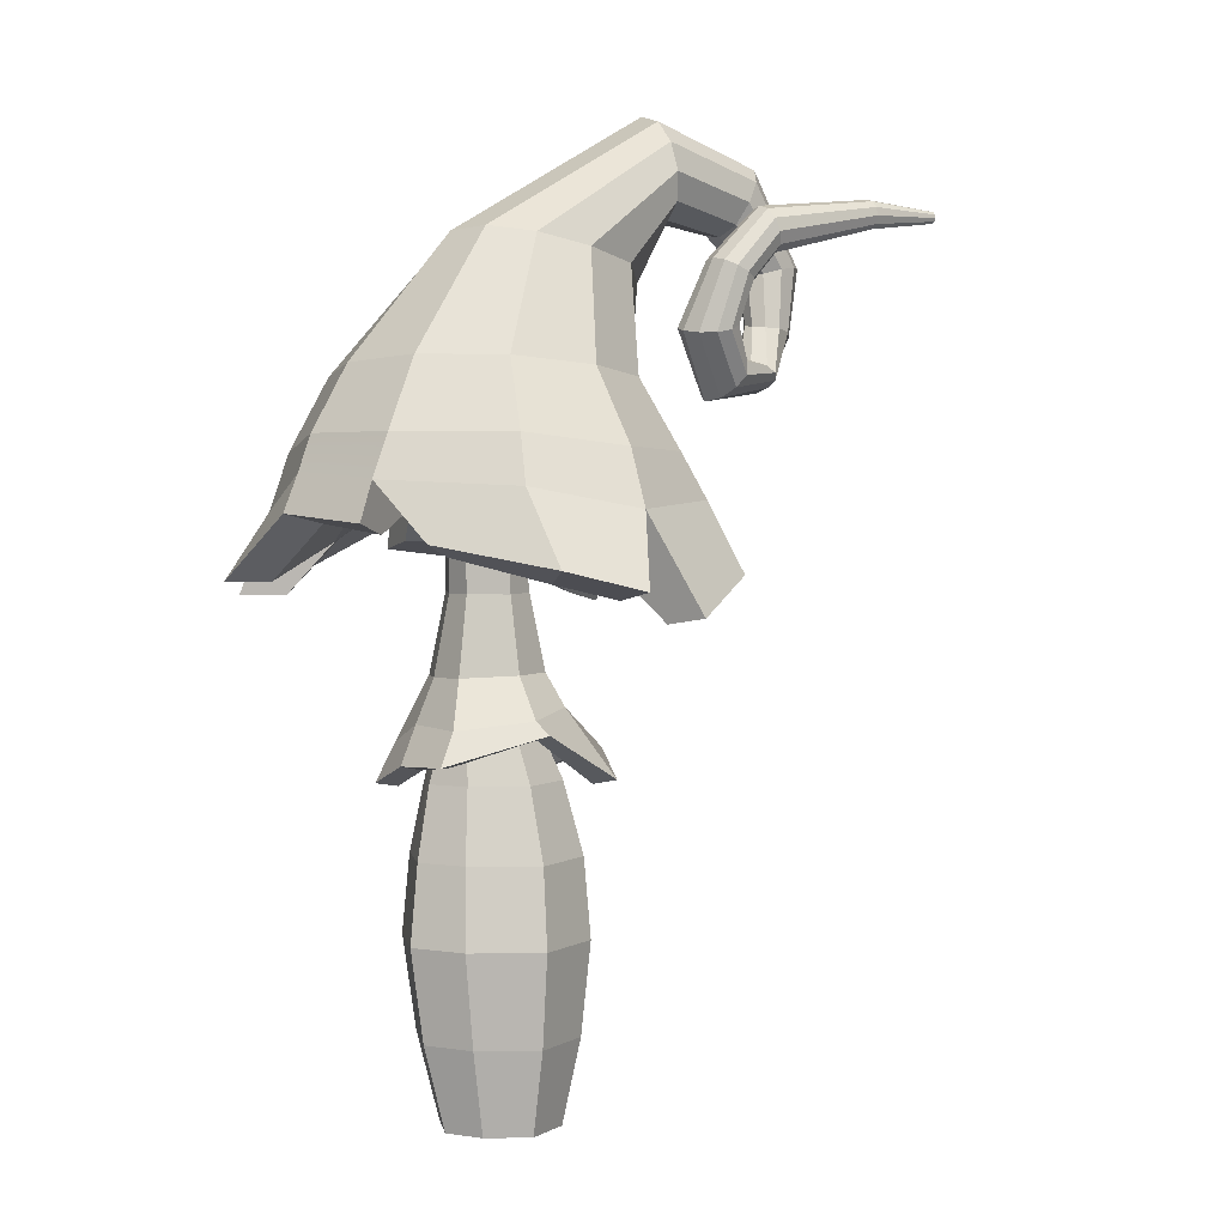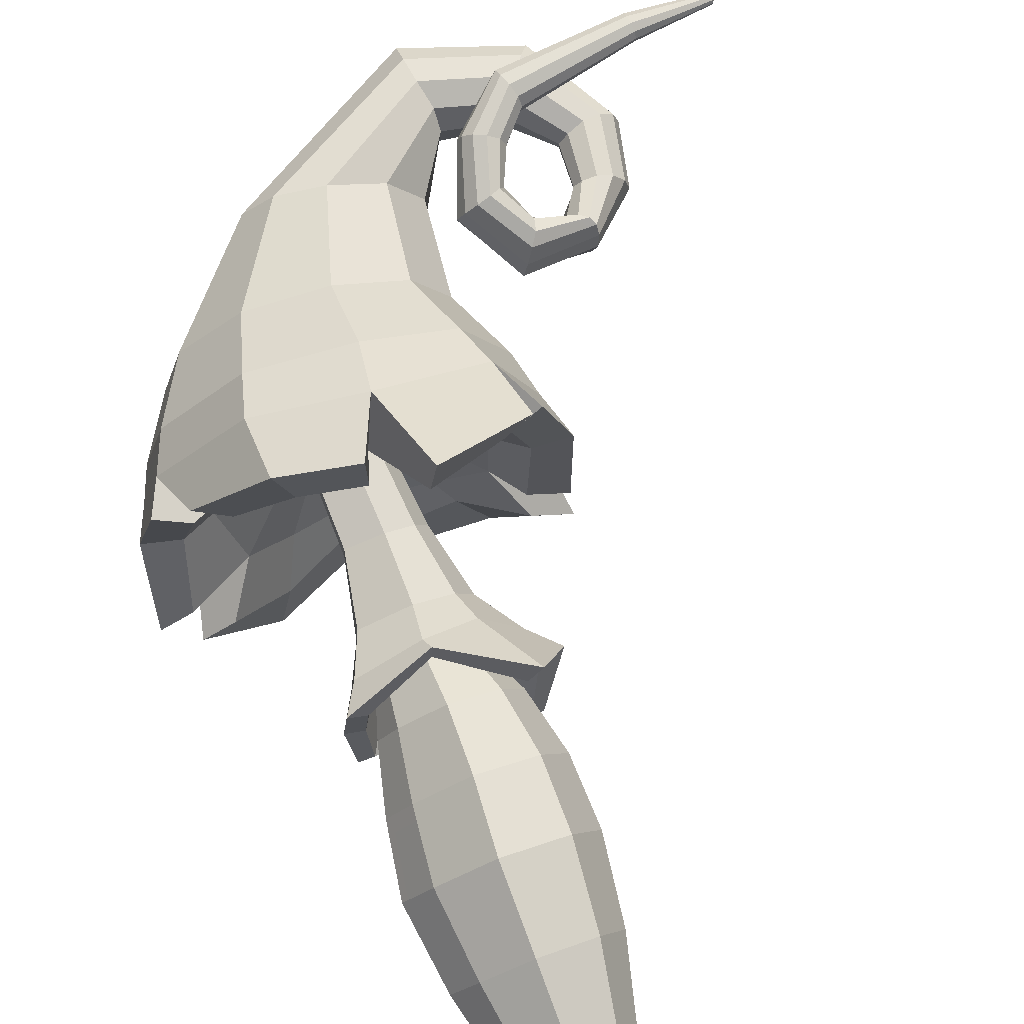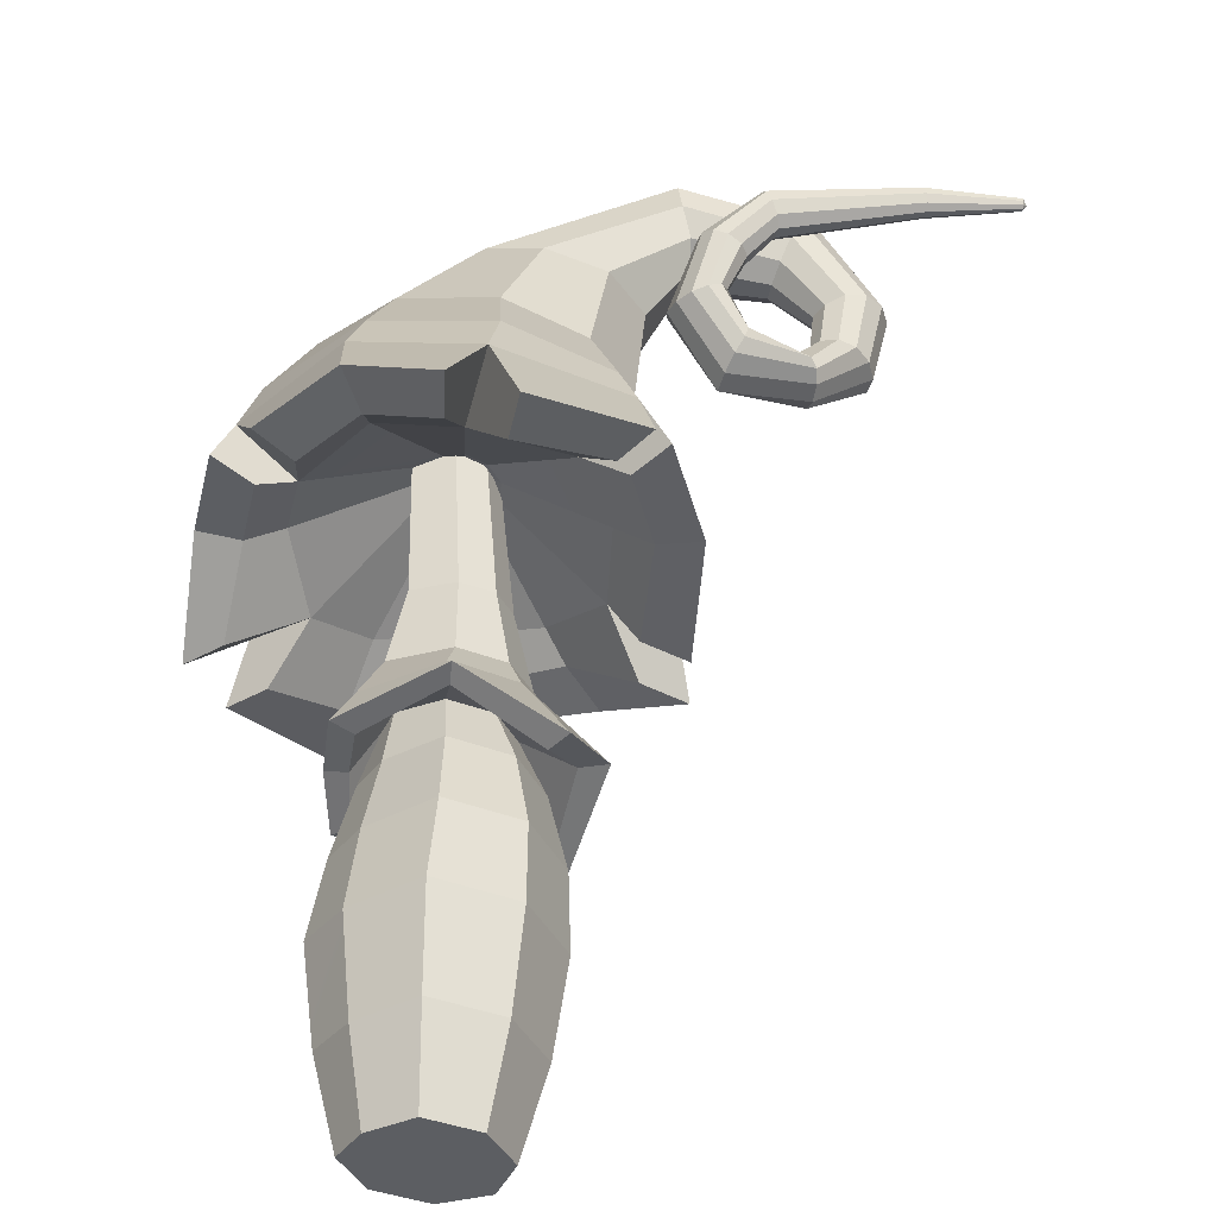
<metadata>
{"format":"obj","ext":"obj","renderer":"f3d","projection":"perspective","resolution":1024,"background":"white","views":[{"elev":3.4,"azim":-33.4,"up":"+Y"},{"elev":77.6,"azim":-20.5,"up":"+Z"},{"elev":52.1,"azim":0.4,"up":"+Z"}]}
</metadata>
<code>
o PP_Mushroom_Fantasy_Purple_05.002
v 0.000137 0.204 -0.007752
v 0.001579 0.1956 0.005425
v 0.007239 0.1948 0.002383
v 0.01039 0.1939 -0.003558
v 0.01004 0.1931 -0.01047
v 0.006287 0.1927 -0.01622
v 0.000316 0.193 -0.019
v -0.005952 0.1937 -0.01792
v -0.01055 0.1947 -0.01332
v -0.01201 0.1957 -0.006652
v -0.009875 0.1963 -4.8e-05
v -0.004799 0.1962 0.004491
v -0.03868 0.1795 0.01368
v -0.0192 0.1756 0.04022
v 0.1458 0.2716 0.01876
v 0.1457 0.2708 0.01819
v 0.1465 0.2695 0.02024
v 0.1457 0.2716 0.02095
v 0.1458 0.2719 0.01983
v 0.1456 0.2697 0.01836
v 0.1456 0.2698 0.02197
v 0.1456 0.2709 0.02175
v 0.1454 0.2681 0.01987
v 0.1456 0.2681 0.02075
v 0.1457 0.2687 0.02156
v 0.01145 0.1169 0.003327
v 0.02432 0.09971 0.01258
v 0.03094 0.1072 -0.005091
v 0.01658 0.1169 -0.008346
v 0.01444 0.1564 -0.009541
v 0.0104 0.1558 -9.9e-05
v 0.006643 0.2005 -0.000613
v 0.009713 0.2005 -0.008644
v 0.05653 0.2884 -0.02297
v 0.05643 0.2953 -0.01818
v -0.004232 0.2575 -0.02678
v 0.006944 0.253 -0.03414
v -0.00186 0.1719 -0.0729
v -0.03606 0.1568 -0.07242
v -0.03058 0.1623 -0.05889
v -0.003249 0.175 -0.05891
v 0.001644 0.1167 -0.03585
v -0.001076 0.1065 -0.04224
v 0.02854 0.09657 -0.03456
v 0.02341 0.1075 -0.02965
v -0.01327 0.1169 -0.01452
v -0.02329 0.09909 -0.01894
v -0.02314 0.1051 -0.004649
v -0.01613 0.1169 -0.004919
v -0.02947 0.1065 -0.006077
v -0.02695 0.1076 0.01284
v -0.02102 0.107 0.008149
v -0.02849 0.09982 -0.02346
v 0.03879 0.1081 -0.004888
v 0.02408 0.09565 -0.03007
v -0.001312 0.1051 -0.03372
v 0.00035 0.1169 -0.02224
v -0.01266 0.1169 0.003185
v -0.02314 0.1181 -0.008393
v -0.02209 0.1119 -0.0224
v 0.00042 0.12 0.01974
v 0.001954 0.1163 0.02474
v -0.02134 0.1176 0.0102
v 0.02964 0.1011 0.01752
v -0.05357 0.1795 -0.04058
v -0.03826 0.1705 -0.02957
v -0.04905 0.1549 -0.03917
v -0.06036 0.1548 -0.04728
v 0.04315 0.1635 0.03558
v 0.03085 0.1744 0.02924
v 0.04474 0.1831 0.04131
v 0.05287 0.165 0.0453
v 0.05678 0.2802 0.009143
v 0.08573 0.2727 0.005649
v 0.08275 0.266 0.002875
v 0.05896 0.2717 0.005676
v 0.05734 0.2669 -0.008787
v 0.07973 0.2633 -0.008739
v 0.08149 0.2668 -0.01431
v 0.05596 0.2717 -0.01568
v 0.08611 0.2715 -0.01915
v 0.09978 0.2514 -0.01523
v 0.1056 0.2515 -0.0159
v 0.09071 0.2776 -0.02034
v 0.09436 0.2846 -0.009149
v 0.1112 0.253 -0.007186
v 0.1095 0.2538 -0.001426
v 0.09274 0.2835 -0.001471
v 0.09415 0.2517 0.001342
v 0.09114 0.2512 -0.003005
v 0.08052 0.2625 -0.002672
v 0.0995 0.2532 0.003621
v 0.1098 0.2521 -0.0128
v 0.09373 0.2824 -0.01649
v 0.1052 0.2539 0.002592
v 0.08946 0.2791 0.004036
v 0.09142 0.2518 -0.007655
v 0.09682 0.2349 0.006202
v 0.09215 0.2351 0.005334
v 0.1016 0.2315 -0.012
v 0.1051 0.2309 -0.009875
v 0.1051 0.2325 0.000121
v 0.1016 0.2339 0.004342
v 0.0897 0.2354 0.001892
v 0.09013 0.2358 -0.002552
v 0.09687 0.2331 -0.01051
v 0.1063 0.2314 -0.005321
v 0.08812 0.2148 0.001692
v 0.0858 0.2166 0.000695
v 0.06635 0.2183 0.00841
v 0.06501 0.2137 0.009636
v 0.08323 0.2198 0.001192
v 0.08168 0.2231 0.003184
v 0.07011 0.2254 0.01063
v 0.06767 0.2225 0.008623
v 0.06674 0.213 0.01724
v 0.0545 0.2318 0.02329
v 0.05838 0.2318 0.02706
v 0.06924 0.216 0.02165
v 0.07232 0.2259 0.018
v 0.06754 0.2349 0.02454
v 0.06665 0.2346 0.02124
v 0.07133 0.2254 0.01328
v 0.07272 0.2238 0.02247
v 0.06603 0.2342 0.02745
v 0.06371 0.2343 0.01813
v 0.05936 0.2344 0.01555
v 0.06262 0.2327 0.02849
v 0.07172 0.2197 0.02361
v 0.05496 0.234 0.01429
v 0.05233 0.2333 0.01537
v 0.06062 0.2535 0.01838
v 0.06 0.2539 0.02253
v 0.05217 0.2325 0.01846
v 0.07196 0.2464 0.02119
v 0.06954 0.2472 0.01843
v 0.06299 0.2519 0.01594
v 0.07285 0.2469 0.02438
v 0.07134 0.2482 0.02765
v 0.06129 0.2532 0.02661
v 0.07752 0.2689 0.02594
v 0.07816 0.266 0.02891
v 0.06416 0.2516 0.02927
v 0.07845 0.2659 0.01553
v 0.07782 0.2689 0.01768
v 0.07938 0.2582 0.01876
v 0.1194 0.2665 0.01846
v 0.1197 0.2688 0.01678
v 0.07912 0.2618 0.01614
v 0.08026 0.2561 0.02176
v 0.1196 0.2651 0.02038
v 0.1196 0.2735 0.02296
v 0.1196 0.2716 0.02486
v 0.1199 0.2714 0.01638
v 0.1197 0.2741 0.02029
v 0.1201 0.2665 0.0244
v 0.1201 0.2651 0.02246
v 0.1453 0.2687 0.01907
v 0.1198 0.269 0.0254
v 0.08619 0.223 0.01427
v 0.08892 0.2209 0.01473
v 0.08956 0.2149 0.004331
v 0.09285 0.2351 -0.006686
v 0.08152 0.2247 0.006336
v 0.01506 0.1496 0.06436
v 0.003782 0.1702 0.04489
v 0.009495 0.1812 0.06197
v 0.01809 0.1518 0.07824
v 0.01756 0.1224 0.00801
v 0.02988 0.1179 -0.009555
v 0.0262 0.02637 -0.003082
v 0.01942 -5e-06 -0.00121
v 0.01316 -5e-06 0.01311
v 0.0178 0.02625 0.01616
v -0.02633 0.0264 0.001148
v -0.01792 0.02631 -0.01833
v -0.02055 0.05487 -0.02185
v -0.03017 0.05501 0.000505
v -0.01753 0.0788 -0.02256
v -0.02641 0.07896 -0.001853
v -0.01387 0.1009 -0.01981
v -0.02108 0.101 -0.004329
v 0.002183 0.1009 -0.02871
v 0.01787 0.101 -0.02351
v 0.01623 0.1169 -0.02318
v -0.001223 0.0549 0.02822
v -0.02037 0.05465 0.01496
v -0.01796 0.0788 0.01106
v 0.000342 0.07896 0.02375
v -0.0145 0.1009 0.006421
v 0.000637 0.101 0.01621
v -0.001068 0.02629 0.02541
v 0.02038 0.05485 0.01759
v 0.02029 0.07891 0.01391
v 0.01678 0.101 0.008212
v 0.02392 0.101 -0.008259
v 0.02998 0.05495 -0.004437
v 0.02915 0.0789 -0.006457
v 0.02 0.1325 -0.01045
v 0.01504 0.1321 -0.02332
v 0.01921 0.02652 -0.02105
v 0.02197 0.05509 -0.02497
v 0.02173 0.07893 -0.02542
v 0.001936 0.1319 -0.02785
v -0.01138 0.1314 -0.0212
v 0.000935 0.02645 -0.02741
v 0.001039 0.05501 -0.03225
v 0.002398 0.07886 -0.03216
v -0.01685 0.1314 -0.008854
v -0.001735 0.2005 -0.01858
v 0.001412 0.1567 -0.02191
v 0.01077 0.1567 -0.01873
v 0.006224 0.2005 -0.01615
v -0.0156 0.1319 0.003558
v 0.00128 0.1556 0.004431
v -0.001046 0.2005 0.003423
v -0.01217 0.2005 0.000518
v -0.01117 0.1559 0.000537
v -0.01179 0.1558 -0.008547
v -0.0127 0.2005 -0.007428
v 0.01427 0.1323 0.002592
v -0.000891 -5e-06 0.01999
v -0.01342 -5e-06 0.01264
v -0.01747 0.02607 0.01426
v 0.001545 0.1323 0.008827
v -0.007816 0.1564 -0.01739
v -0.009451 0.2005 -0.01478
v -0.000183 0.1169 0.008874
v -0.01971 -5e-06 0.001919
v -0.01345 -5e-06 -0.01256
v 0.01421 -5e-06 -0.0146
v 0.000598 -5e-06 -0.01932
v 0.001227 0.1149 0.01728
v 0.01156 0.1983 0.05166
v -0.02133 0.2023 0.04725
v -0.01576 0.2235 0.03271
v 0.01053 0.2211 0.03576
v -0.05386 0.1766 -0.005905
v -0.05938 0.1597 -0.0272
v -0.07069 0.1596 -0.0353
v -0.06637 0.1796 -0.00567
v 0.0556 0.289 0.007115
v 0.02037 0.2558 0.01786
v 0.004799 0.2596 0.01361
v -0.04829 0.2024 0.02219
v -0.03632 0.2239 0.01564
v -0.04855 0.1965 -0.03803
v -0.05679 0.202 -0.007357
v -0.06128 0.191 -0.00652
v 0.05553 0.2956 0.000353
v -0.005341 0.2617 0.002046
v -0.04432 0.222 -0.008965
v -0.02491 0.1876 0.05571
v -0.02345 0.1756 -0.04532
v -0.008422 0.261 -0.01297
v -0.03797 0.2186 -0.03296
v 0.05593 0.298 -0.009104
v -0.02549 0.1926 -0.05807
v -0.01943 0.2153 -0.04934
v 0.004142 0.1935 -0.0611
v 0.005079 0.2142 -0.0502
v 0.03367 0.1755 -0.05203
v 0.03207 0.1885 -0.04678
v 0.001113 0.1828 -0.06669
v 0.05646 0.2793 -0.02162
v 0.0232 0.248 -0.03072
v 0.05411 0.1724 -0.0248
v 0.05026 0.1898 -0.0236
v 0.02717 0.2125 -0.03691
v 0.02139 0.1749 -0.03878
v 0.03734 0.1677 -0.01948
v 0.03609 0.2428 -0.0201
v -0.05393 0.1893 0.02349
v -0.05918 0.1774 0.0262
v 0.04485 0.2427 -0.009219
v 0.04389 0.2158 0.002832
v 0.05386 0.1927 0.006815
v 0.04011 0.197 0.03476
v 0.03286 0.2185 0.02387
v 0.05916 0.2667 -0.001276
v 0.04695 0.2471 0.002075
v 0.03732 0.2519 0.01317
v 0.05707 0.1773 0.009829
v 0.0615 0.1615 0.01321
v 0.05862 0.1542 -0.026
v 0.03885 0.1712 0.006415
v 0.04138 0.2126 -0.0192
v -0.01916 0.1612 0.05956
v 0.000218 0.1565 0.06359
v -0.03712 0.1682 0.03441
v -0.03012 0.1785 -0.0628
v -0.04315 0.1811 -0.006455
v -0.04862 0.174 0.01892
v -0.002307 0.1798 -0.04877
v 0.02681 0.1684 -0.04687
v 0.0005 0.1696 -0.05712
v 0.03994 0.1604 0.04443
v 0.03563 0.162 -0.0578
v 0.001892 0.1665 -0.07118
v 0.0491 0.1631 0.009996
v 0.0489 0.1619 0.05407
v -0.02374 0.1654 0.07191
v 0.000735 0.1593 0.07697
v 0.04577 0.1573 -0.02148
v 0.04569 0.1533 -0.03355
v 0.05854 0.1502 -0.0381
v -0.0474 0.1719 0.04217
v 0.09461 0.2521 -0.01179
v 0.09034 0.2186 0.01289
v 0.09042 0.2165 0.009131
v 0.08306 0.2245 0.01027
v 0.06505 0.2119 0.01146
v 0.06647 0.2495 0.01615
v 0.06786 0.2497 0.02966
v 0.08105 0.2561 0.02503
v 0.07743 0.27 0.02174
v 0.08072 0.2583 0.0281
v 0.07932 0.2621 0.02971
v 0.1199 0.2734 0.01773
f 1 3 2
f 1 4 3
f 1 5 4
f 1 6 5
f 1 7 6
f 1 8 7
f 1 9 8
f 1 10 9
f 1 11 10
f 1 12 11
f 12 13 11
f 12 14 13
f 1 2 12
f 15 17 16
f 17 19 18
f 19 17 15
f 16 17 20
f 21 17 22
f 22 17 18
f 23 17 24
f 25 17 21
f 24 17 25
f 26 28 27
f 26 29 28
f 30 32 31
f 30 33 32
f 34 36 35
f 34 37 36
f 38 40 39
f 38 41 40
f 42 44 43
f 42 45 44
f 46 48 47
f 46 49 48
f 48 51 50
f 48 52 51
f 47 50 53
f 47 48 50
f 28 44 54
f 28 55 44
f 55 43 44
f 55 56 43
f 57 47 56
f 57 46 47
f 49 52 48
f 49 58 52
f 59 53 50
f 59 60 53
f 61 51 62
f 61 63 51
f 27 54 64
f 27 28 54
f 65 67 66
f 65 68 67
f 69 71 70
f 69 72 71
f 73 75 74
f 73 76 75
f 77 79 78
f 77 80 79
f 81 83 82
f 81 84 83
f 85 87 86
f 85 88 87
f 75 90 89
f 75 91 90
f 74 89 92
f 74 75 89
f 84 93 83
f 84 94 93
f 88 95 87
f 88 96 95
f 91 97 90
f 91 78 97
f 92 99 98
f 92 89 99
f 83 101 100
f 83 93 101
f 87 103 102
f 87 95 103
f 90 105 104
f 90 97 105
f 82 100 106
f 82 83 100
f 86 102 107
f 86 87 102
f 89 104 99
f 89 90 104
f 108 110 109
f 108 111 110
f 112 114 113
f 112 115 114
f 116 118 117
f 116 119 118
f 120 122 121
f 120 123 122
f 124 121 125
f 124 120 121
f 114 127 126
f 114 115 127
f 119 128 118
f 119 129 128
f 123 126 122
f 123 114 126
f 110 131 130
f 110 111 131
f 131 133 132
f 131 134 133
f 122 136 135
f 122 126 136
f 130 132 137
f 130 131 132
f 121 135 138
f 121 122 135
f 125 138 139
f 125 121 138
f 140 142 141
f 140 143 142
f 137 145 144
f 137 132 145
f 146 148 147
f 146 149 148
f 150 147 151
f 150 146 147
f 141 153 152
f 141 142 153
f 152 22 18
f 152 153 22
f 148 16 20
f 148 154 16
f 155 18 19
f 155 152 18
f 156 24 25
f 156 157 24
f 147 20 158
f 147 148 20
f 159 25 21
f 159 156 25
f 153 21 22
f 153 159 21
f 160 129 161
f 160 124 129
f 107 108 101
f 107 162 108
f 100 112 106
f 100 109 112
f 101 109 100
f 101 108 109
f 163 164 105
f 163 113 164
f 165 167 166
f 165 168 167
f 169 54 170
f 169 64 54
f 20 17 158
f 158 17 23
f 171 173 172
f 171 174 173
f 175 177 176
f 175 178 177
f 178 179 177
f 178 180 179
f 180 181 179
f 180 182 181
f 182 46 181
f 182 49 46
f 183 185 184
f 183 57 185
f 186 188 187
f 186 189 188
f 189 190 188
f 189 191 190
f 174 186 192
f 174 193 186
f 193 189 186
f 193 194 189
f 194 191 189
f 194 195 191
f 196 26 195
f 196 29 26
f 171 193 174
f 171 197 193
f 197 194 193
f 197 198 194
f 198 195 194
f 198 196 195
f 170 200 199
f 170 45 200
f 201 197 171
f 201 202 197
f 202 198 197
f 202 203 198
f 203 196 198
f 203 184 196
f 60 204 42
f 60 205 204
f 206 202 201
f 206 207 202
f 207 203 202
f 207 208 203
f 208 184 203
f 208 183 184
f 176 207 206
f 176 177 207
f 177 208 207
f 177 179 208
f 179 183 208
f 179 181 183
f 59 205 60
f 59 209 205
f 210 212 211
f 210 213 212
f 63 209 59
f 63 214 209
f 32 215 31
f 32 216 215
f 217 219 218
f 217 220 219
f 204 212 200
f 204 211 212
f 170 221 169
f 170 199 221
f 199 31 221
f 199 30 31
f 192 223 222
f 192 224 223
f 218 209 214
f 218 219 209
f 30 213 33
f 30 212 213
f 169 225 61
f 169 221 225
f 225 218 214
f 225 215 218
f 185 28 29
f 185 55 28
f 226 220 227
f 226 219 220
f 228 190 191
f 228 58 190
f 205 219 226
f 205 209 219
f 225 63 61
f 225 214 63
f 211 227 210
f 211 226 227
f 190 49 182
f 190 58 49
f 204 226 211
f 204 205 226
f 217 215 216
f 217 218 215
f 185 56 55
f 185 57 56
f 223 173 222
f 173 223 172
f 172 223 229
f 172 229 230
f 172 230 231
f 231 230 232
f 201 172 231
f 201 171 172
f 206 231 232
f 206 201 231
f 176 232 230
f 176 206 232
f 175 230 229
f 175 176 230
f 174 222 173
f 174 192 222
f 192 187 224
f 192 186 187
f 223 175 229
f 223 224 175
f 224 178 175
f 224 187 178
f 187 180 178
f 187 188 180
f 188 182 180
f 188 190 182
f 45 54 44
f 45 170 54
f 195 228 191
f 195 26 228
f 26 233 228
f 26 27 233
f 184 29 196
f 184 185 29
f 181 57 183
f 181 46 57
f 200 30 199
f 200 212 30
f 221 215 225
f 221 31 215
f 234 236 235
f 234 237 236
f 238 240 239
f 238 241 240
f 242 243 73
f 242 244 243
f 235 246 245
f 235 236 246
f 65 248 247
f 65 249 248
f 250 244 242
f 250 251 244
f 245 252 248
f 245 246 252
f 253 234 235
f 253 167 234
f 66 8 9
f 66 254 8
f 255 246 251
f 255 252 246
f 36 252 255
f 36 256 252
f 257 251 250
f 257 255 251
f 256 258 247
f 256 259 258
f 258 261 260
f 258 259 261
f 262 260 263
f 262 264 260
f 265 37 34
f 265 266 37
f 267 263 268
f 267 262 263
f 260 269 263
f 260 261 269
f 270 5 6
f 270 271 5
f 272 261 266
f 272 269 261
f 80 266 265
f 80 272 266
f 273 241 274
f 273 249 241
f 245 249 273
f 245 248 249
f 77 272 80
f 77 275 272
f 276 278 277
f 276 279 278
f 167 278 234
f 167 71 278
f 76 281 280
f 76 282 281
f 283 268 277
f 283 267 268
f 284 267 283
f 284 285 267
f 278 237 234
f 278 279 237
f 271 4 5
f 271 286 4
f 287 277 268
f 287 276 277
f 73 282 76
f 73 243 282
f 275 269 272
f 275 287 269
f 243 236 237
f 243 244 236
f 71 277 278
f 71 283 277
f 35 255 257
f 35 36 255
f 281 287 275
f 281 276 287
f 251 236 244
f 251 246 236
f 166 288 14
f 166 289 288
f 14 290 13
f 14 288 290
f 291 247 258
f 291 65 247
f 292 9 10
f 292 66 9
f 274 238 293
f 274 241 238
f 280 275 77
f 280 281 275
f 252 247 248
f 252 256 247
f 37 256 36
f 37 259 256
f 291 38 39
f 291 264 38
f 266 259 37
f 266 261 259
f 269 268 263
f 269 287 268
f 282 276 281
f 282 279 276
f 13 238 292
f 13 293 238
f 254 41 294
f 254 40 41
f 294 295 270
f 294 296 295
f 273 235 245
f 273 253 235
f 70 165 166
f 70 297 165
f 298 296 299
f 298 295 296
f 72 300 284
f 72 69 300
f 168 297 301
f 168 165 297
f 288 303 302
f 288 289 303
f 300 285 284
f 300 304 285
f 305 298 306
f 305 295 298
f 288 307 290
f 288 302 307
f 40 68 39
f 40 67 68
f 58 233 52
f 58 228 233
f 62 169 61
f 62 64 169
f 286 300 69
f 286 69 70
f 4 286 70
f 4 70 3
f 52 62 51
f 52 233 62
f 56 53 43
f 56 47 53
f 63 50 51
f 63 59 50
f 60 43 53
f 60 42 43
f 200 42 204
f 200 45 42
f 233 64 62
f 233 27 64
f 307 253 273
f 307 302 253
f 258 264 291
f 258 260 264
f 39 65 291
f 39 68 65
f 72 283 71
f 72 284 283
f 168 71 167
f 168 301 71
f 306 262 267
f 306 298 262
f 298 264 262
f 298 299 264
f 302 167 253
f 302 303 167
f 240 249 65
f 240 241 249
f 3 166 2
f 3 70 166
f 7 270 6
f 7 294 270
f 8 294 7
f 8 254 294
f 11 292 10
f 11 13 292
f 238 66 292
f 238 239 66
f 2 14 12
f 2 166 14
f 304 286 271
f 304 300 286
f 295 271 270
f 295 305 271
f 67 254 66
f 67 40 254
f 240 66 239
f 240 65 66
f 13 307 273
f 13 290 307
f 274 13 273
f 274 293 13
f 299 294 264
f 299 296 294
f 38 294 41
f 38 264 294
f 70 301 297
f 70 71 301
f 306 271 305
f 306 267 271
f 285 271 267
f 285 304 271
f 242 74 96
f 242 73 74
f 34 94 84
f 34 35 94
f 250 96 88
f 250 242 96
f 280 78 91
f 280 77 78
f 265 84 81
f 265 34 84
f 257 88 85
f 257 250 88
f 76 91 75
f 76 280 91
f 80 81 79
f 80 265 81
f 35 85 94
f 35 257 85
f 79 82 308
f 79 81 82
f 94 86 93
f 94 85 86
f 96 92 95
f 96 74 92
f 78 308 97
f 78 79 308
f 93 107 101
f 93 86 107
f 95 98 103
f 95 92 98
f 97 163 105
f 97 308 163
f 308 106 163
f 308 82 106
f 113 123 164
f 113 114 123
f 309 116 310
f 309 119 116
f 164 120 311
f 164 123 120
f 109 115 112
f 109 110 115
f 310 312 162
f 310 116 312
f 311 124 160
f 311 120 124
f 162 111 108
f 162 312 111
f 161 119 309
f 161 129 119
f 115 130 127
f 115 110 130
f 312 117 134
f 312 116 117
f 111 134 131
f 111 312 134
f 129 125 128
f 129 124 125
f 126 313 136
f 126 127 313
f 128 139 314
f 128 125 139
f 118 314 143
f 118 128 314
f 117 143 140
f 117 118 143
f 127 137 313
f 127 130 137
f 134 140 133
f 134 117 140
f 138 150 315
f 138 135 150
f 313 144 149
f 313 137 144
f 133 141 316
f 133 140 141
f 139 315 317
f 139 138 315
f 136 149 146
f 136 313 149
f 132 316 145
f 132 133 316
f 314 317 318
f 314 139 317
f 143 318 142
f 143 314 318
f 135 146 150
f 135 136 146
f 145 155 319
f 145 316 155
f 318 156 159
f 318 317 156
f 142 159 153
f 142 318 159
f 144 319 154
f 144 145 319
f 315 151 157
f 315 150 151
f 149 154 148
f 149 144 154
f 316 152 155
f 316 141 152
f 317 157 156
f 317 315 157
f 154 15 16
f 154 319 15
f 157 23 24
f 157 151 23
f 319 19 15
f 319 155 19
f 151 158 23
f 151 147 158
f 99 161 98
f 99 160 161
f 98 309 103
f 98 161 309
f 106 113 163
f 106 112 113
f 104 160 99
f 104 311 160
f 102 162 107
f 102 310 162
f 105 311 104
f 105 164 311
f 103 310 102
f 103 309 310
f 166 303 289
f 166 167 303
f 282 237 279
f 282 243 237

</code>
